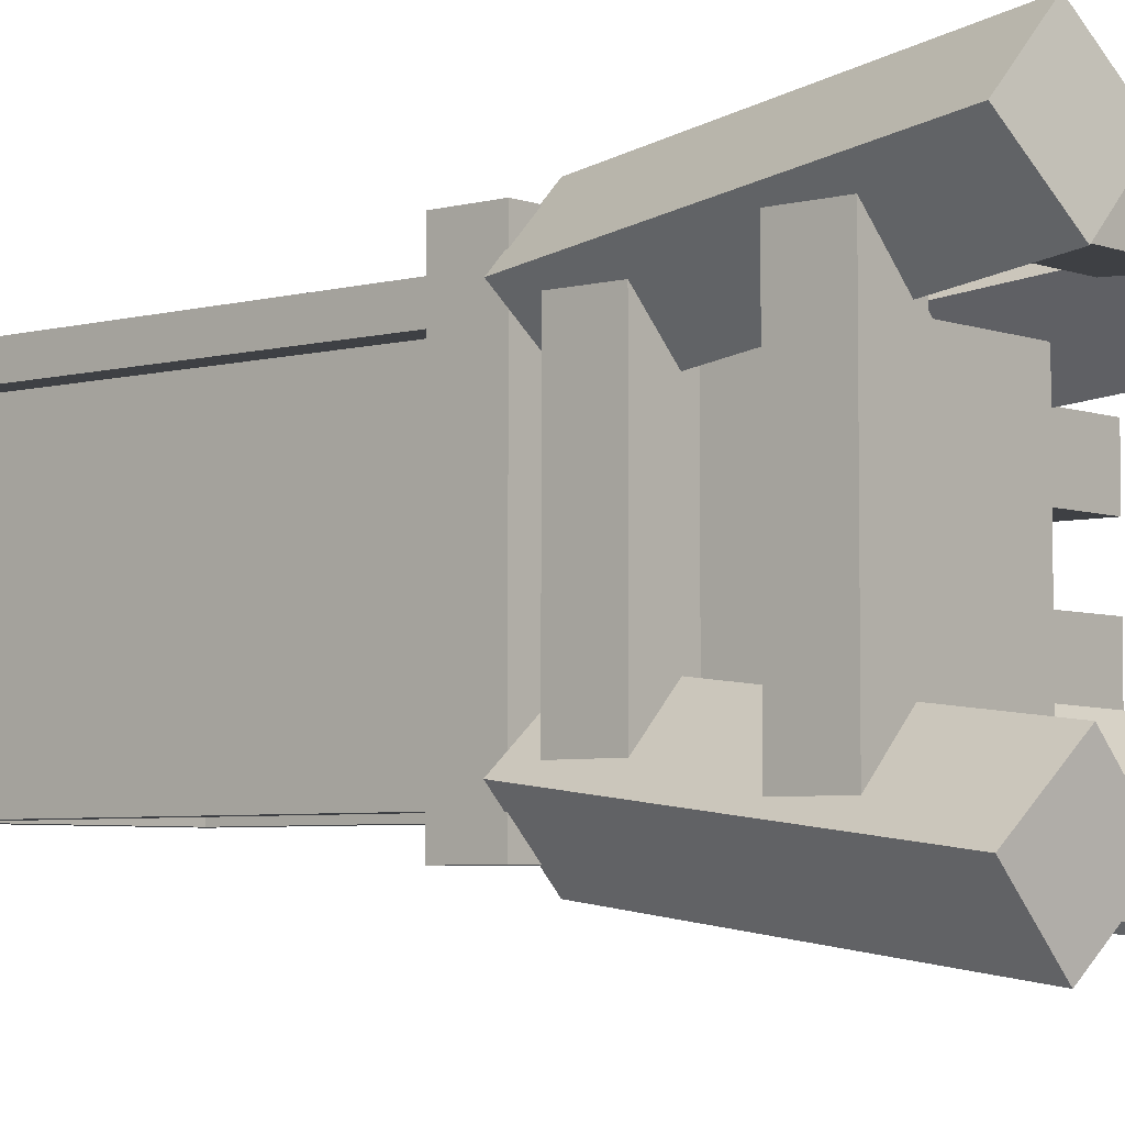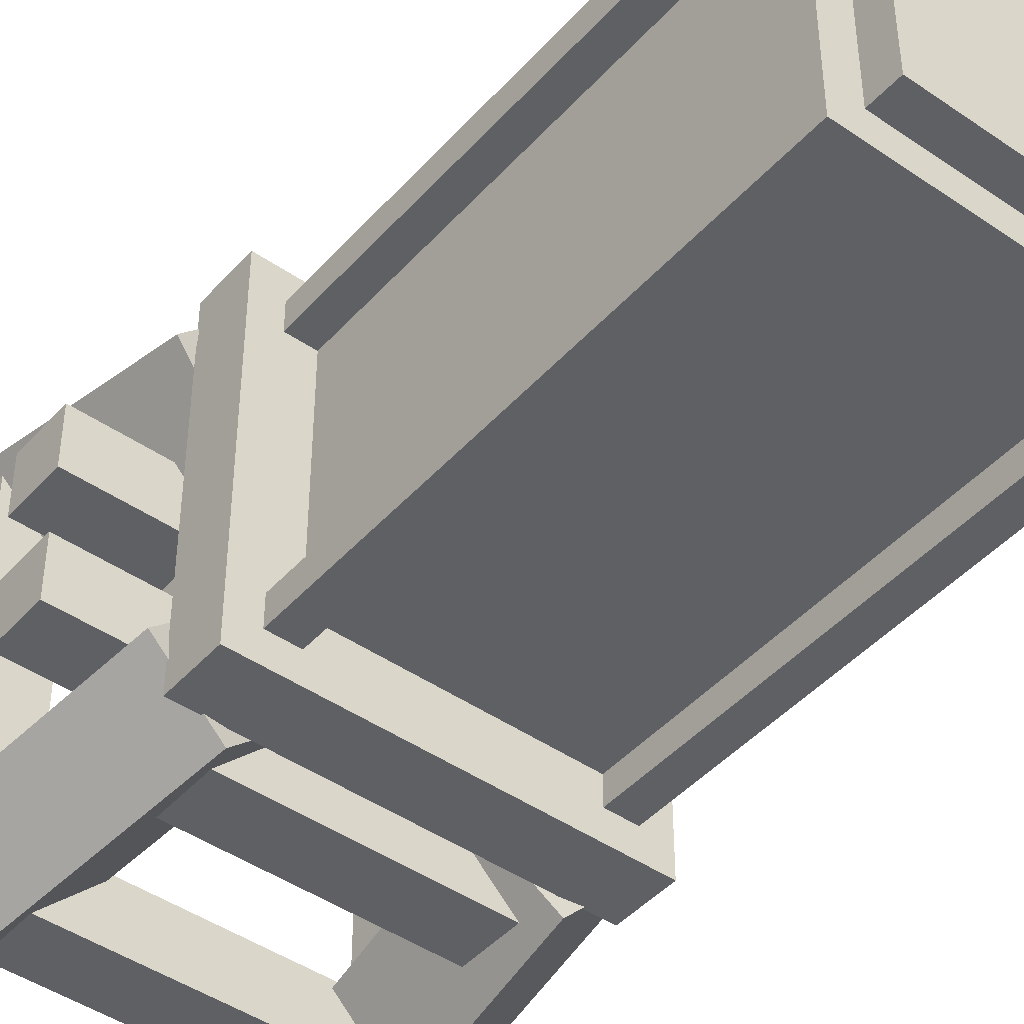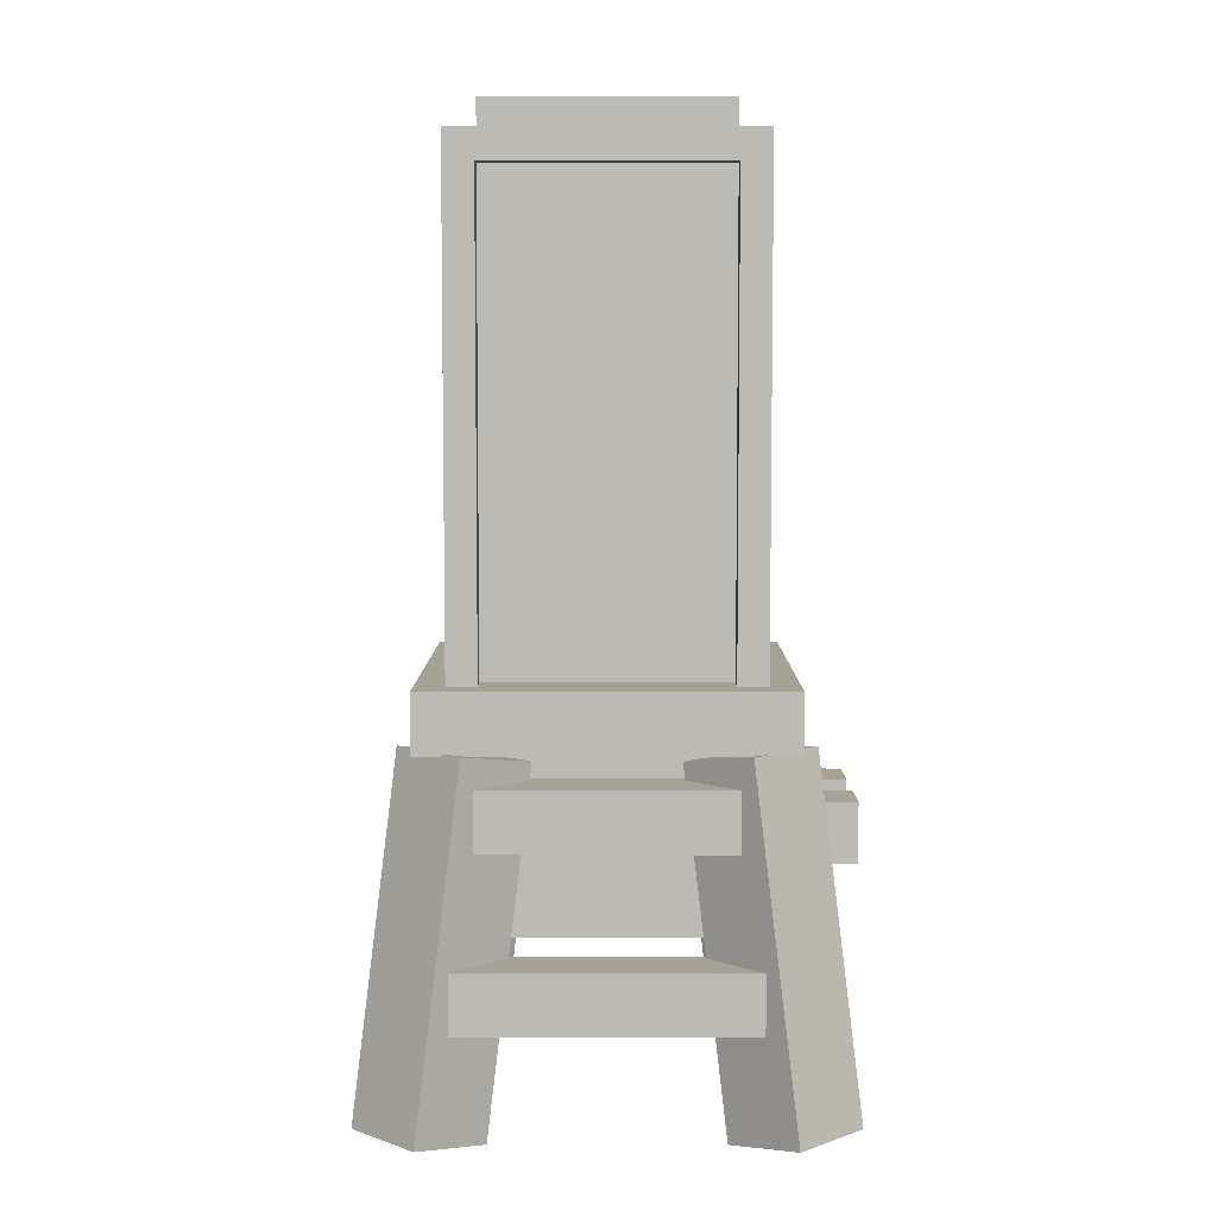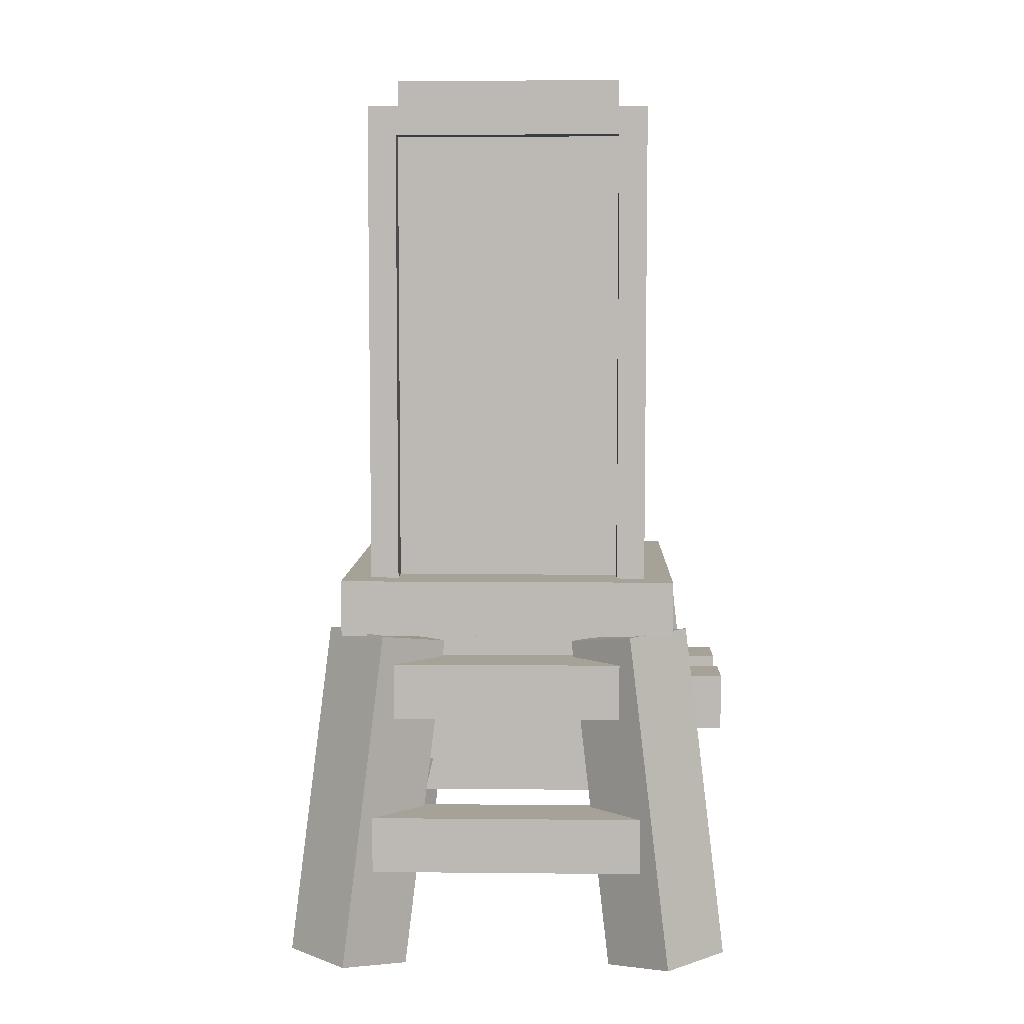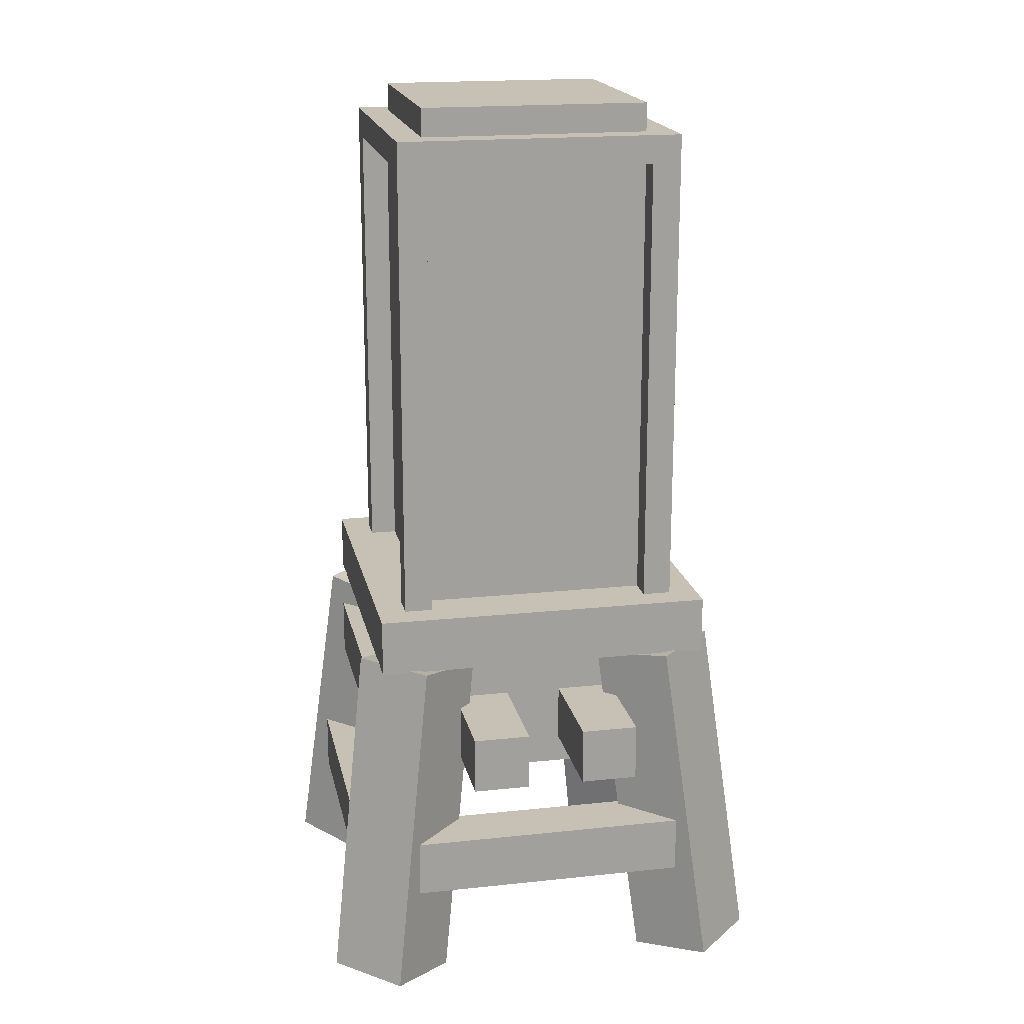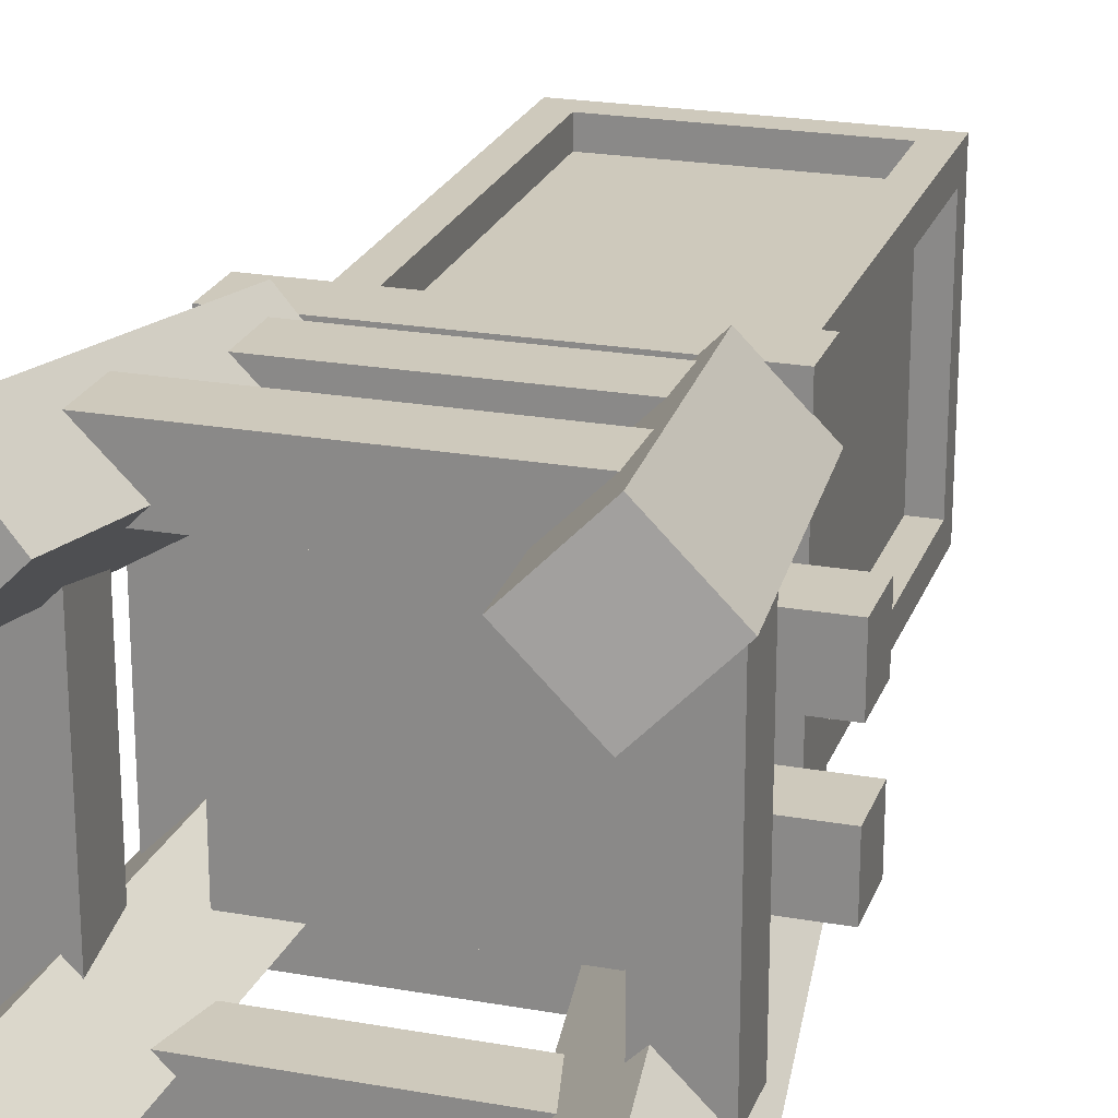
<metadata>
{"format":"obj","ext":"obj","renderer":"f3d","projection":"perspective","resolution":1024,"background":"white","views":[{"elev":-4.9,"azim":-49.4,"up":"+Z"},{"elev":-44.9,"azim":141.3,"up":"+Z"},{"elev":6.4,"azim":0.2,"up":"+Y"},{"elev":6.4,"azim":1.7,"up":"+Y"},{"elev":18.5,"azim":78.4,"up":"+Y"},{"elev":22.5,"azim":17.1,"up":"+Z"}]}
</metadata>
<code>
o AutoLubricator_p4
v 0.25 0.4375 0.25
v 0.25 0.75 0.25
v 0.25 0.4375 0.75
v 0.25 0.75 0.75
v 0.75 0.4375 0.25
v 0.75 0.75 0.25
v 0.75 0.4375 0.75
v 0.75 0.75 0.75
v 0.25 1.938 0.25
v 0.25 2 0.25
v 0.25 1.938 0.75
v 0.25 2 0.75
v 0.75 1.938 0.25
v 0.75 2 0.25
v 0.75 1.938 0.75
v 0.75 2 0.75
v 0.125 0.75 0.125
v 0.125 0.875 0.125
v 0.125 0.75 0.875
v 0.125 0.875 0.875
v 0.875 0.75 0.125
v 0.875 0.875 0.125
v 0.875 0.75 0.875
v 0.875 0.875 0.875
v 0.75 0.5 0.5625
v 0.75 0.625 0.5625
v 0.75 0.5 0.6875
v 0.75 0.625 0.6875
v 1 0.5 0.5625
v 1 0.625 0.5625
v 1 0.5 0.6875
v 1 0.625 0.6875
v 0.75 0.5 0.3125
v 0.75 0.625 0.3125
v 0.75 0.5 0.4375
v 0.75 0.625 0.4375
v 1 0.5 0.3125
v 1 0.625 0.3125
v 1 0.5 0.4375
v 1 0.625 0.4375
v 0.1875 0.875 0.1875
v 0.1875 0.875 0.25
v 0.25 0.875 0.1875
v 0.25 1.875 0.25
v 0.75 1.938 0.1875
v 0.8125 1.938 0.1875
v 0.75 1.875 0.75
v 0.8125 1.875 0.8125
v 0.8125 1.938 0.8125
v 0.1875 1.938 0.75
v 0.1875 1.875 0.8125
v 0.1875 1.938 0.8125
v 0.25 1.875 0.8125
v 0.25 1.938 0.8125
v 0.1875 1.875 0.1875
v 0.1875 1.938 0.1875
v 0.1875 1.875 0.25
v 0.75 1.875 0.8125
v 0.75 1.938 0.8125
v 0.25 1.875 0.1875
v 0.25 1.938 0.1875
v 0.8125 1.875 0.25
v 0.8125 1.938 0.25
v 0.8125 1.938 0.75
v 0.1875 1.938 0.25
v 0.75 0.875 0.1875
v 0.75 1.875 0.1875
v 0.8125 0.875 0.1875
v 0.8125 1.875 0.1875
v 0.8125 0.875 0.25
v 0.75 0.875 0.75
v 0.75 0.875 0.8125
v 0.8125 0.875 0.75
v 0.8125 1.875 0.75
v 0.8125 0.875 0.8125
v 0.1875 0.875 0.75
v 0.1875 1.875 0.75
v 0.1875 0.875 0.8125
v 0.25 0.875 0.75
v 0.25 0.875 0.8125
v 0.8125 0.3438 0.1875
v 0.9375 0.2188 0.1875
v 0.9375 0.3438 0.1875
v 0.9375 0.2188 0.8125
v 0.9375 0.3438 0.8125
v 0.0625 0.2188 0.1875
v 0.0625 0.3438 0.1875
v 0.0625 0.2188 0.8125
v 0.0625 0.3438 0.8125
v 0.1875 0.2188 0.1875
v 0.1875 0.2188 0.8125
v 0.1875 0.3438 0.8125
v 0.1875 0.2188 0.9375
v 0.1875 0.3438 0.9375
v 0.8125 0.2188 0.8125
v 0.8125 0.3438 0.8125
v 0.8125 0.2188 0.9375
v 0.8125 0.3438 0.9375
v 0.1875 0.2188 0.0625
v 0.1875 0.3438 0.0625
v 0.1875 0.3438 0.1875
v 0.8125 0.2188 0.0625
v 0.8125 0.3438 0.0625
v 0.8125 0.2188 0.1875
v 0.1094 0.5625 0.1875
v 0.1094 0.6875 0.1875
v 0.1094 0.5625 0.8125
v 0.1094 0.6875 0.8125
v 0.2344 0.5625 0.1875
v 0.2344 0.6875 0.1875
v 0.2344 0.5625 0.8125
v 0.2344 0.6875 0.8125
v 0.1875 0.5625 0.7656
v 0.1875 0.6875 0.7656
v 0.1875 0.5625 0.8906
v 0.1875 0.6875 0.8906
v 0.8125 0.5625 0.7656
v 0.8125 0.6875 0.7656
v 0.8125 0.5625 0.8906
v 0.8125 0.6875 0.8906
v 0.1875 0.5625 0.1094
v 0.1875 0.6875 0.1094
v 0.1875 0.5625 0.2344
v 0.1875 0.6875 0.2344
v 0.8125 0.5625 0.1094
v 0.8125 0.6875 0.1094
v 0.8125 0.5625 0.2344
v 0.8125 0.6875 0.2344
v 0.1347 0.01508 -0.00054
v 0.2222 0.7548 0.08699
v 0.002124 0.01508 0.132
v 0.08965 0.7548 0.2196
v 0.2655 -0.01586 0.1302
v 0.353 0.7239 0.2178
v 0.1329 -0.01586 0.2628
v 0.2204 0.7239 0.3503
v 0.8653 0.01508 -0.00054
v 0.7778 0.7548 0.08699
v 0.9979 0.01508 0.132
v 0.9103 0.7548 0.2196
v 0.7345 -0.01586 0.1302
v 0.647 0.7239 0.2178
v 0.8671 -0.01586 0.2628
v 0.7796 0.7239 0.3503
v 0.1347 0.01508 1.001
v 0.2222 0.7548 0.913
v 0.002124 0.01508 0.868
v 0.08965 0.7548 0.7804
v 0.2655 -0.01586 0.8698
v 0.353 0.7239 0.7822
v 0.1329 -0.01586 0.7372
v 0.2204 0.7239 0.6497
v 0.8653 0.01508 1.001
v 0.7778 0.7548 0.913
v 0.9979 0.01508 0.868
v 0.9103 0.7548 0.7804
v 0.7345 -0.01586 0.8698
v 0.647 0.7239 0.7822
v 0.8671 -0.01586 0.7372
v 0.7796 0.7239 0.6497
v 0.25 0.875 0.25
v 0.25 1.875 0.75
v 0.75 0.875 0.25
v 0.75 1.875 0.25
v 0.2461 1.875 0.2461
v 0.7539 1.875 0.7539
v 0.7539 0.875 0.7539
v 0.2461 0.875 0.7539
v 0.2461 0.875 0.2461
v 0.2461 1.875 0.7539
v 0.7539 0.875 0.2461
v 0.7539 1.875 0.2461
f 1 3 4 2
f 3 7 8 4
f 7 5 6 8
f 5 1 2 6
f 3 1 5 7
f 9 11 12 10
f 11 15 16 12
f 15 13 14 16
f 13 9 10 14
f 11 9 13 15
f 16 14 10 12
f 17 19 20 18
f 19 23 24 20
f 23 21 22 24
f 21 17 18 22
f 19 17 21 23
f 24 22 18 20
f 27 31 32 28
f 31 29 30 32
f 29 25 26 30
f 27 25 29 31
f 32 30 26 28
f 35 39 40 36
f 39 37 38 40
f 37 33 34 38
f 35 33 37 39
f 40 38 34 36
f 41 42 57 55
f 42 161 44 57
f 161 43 60 44
f 43 41 55 60
f 62 69 46 63
f 69 67 45 46
f 63 46 45 13
f 58 48 49 59
f 48 74 64 49
f 49 64 15 59
f 77 51 52 50
f 51 53 54 52
f 54 11 50 52
f 55 57 65 56
f 60 55 56 61
f 9 61 56 65
f 53 58 59 54
f 47 162 11 15
f 53 162 47 58
f 59 15 11 54
f 44 164 13 9
f 67 60 61 45
f 44 60 67 164
f 13 45 61 9
f 164 47 15 13
f 74 62 63 64
f 47 164 62 74
f 64 63 13 15
f 57 77 50 65
f 162 44 9 11
f 77 57 44 162
f 11 9 65 50
f 66 163 164 67
f 163 70 62 164
f 70 68 69 62
f 68 66 67 69
f 71 72 58 47
f 72 75 48 58
f 75 73 74 48
f 73 71 47 74
f 76 78 51 77
f 78 80 53 51
f 80 79 162 53
f 79 76 77 162
f 104 95 96 81
f 84 82 83 85
f 95 104 82 84
f 85 83 81 96
f 86 88 89 87
f 91 90 101 92
f 88 86 90 91
f 92 101 87 89
f 93 97 98 94
f 95 91 92 96
f 93 91 95 97
f 98 96 92 94
f 90 104 81 101
f 102 99 100 103
f 90 99 102 104
f 81 103 100 101
f 105 107 108 106
f 111 109 110 112
f 107 105 109 111
f 112 110 106 108
f 115 119 120 116
f 117 113 114 118
f 115 113 117 119
f 120 118 114 116
f 123 127 128 124
f 125 121 122 126
f 123 121 125 127
f 128 126 122 124
f 129 131 132 130
f 131 135 136 132
f 135 133 134 136
f 133 129 130 134
f 131 129 133 135
f 136 134 130 132
f 137 138 140 139
f 139 140 144 143
f 143 144 142 141
f 141 142 138 137
f 139 143 141 137
f 144 140 138 142
f 145 146 148 147
f 147 148 152 151
f 151 152 150 149
f 149 150 146 145
f 147 151 149 145
f 152 148 146 150
f 153 155 156 154
f 155 159 160 156
f 159 157 158 160
f 157 153 154 158
f 155 153 157 159
f 160 158 154 156
f 169 168 170 165
f 168 167 166 170
f 167 171 172 166
f 171 169 165 172

</code>
